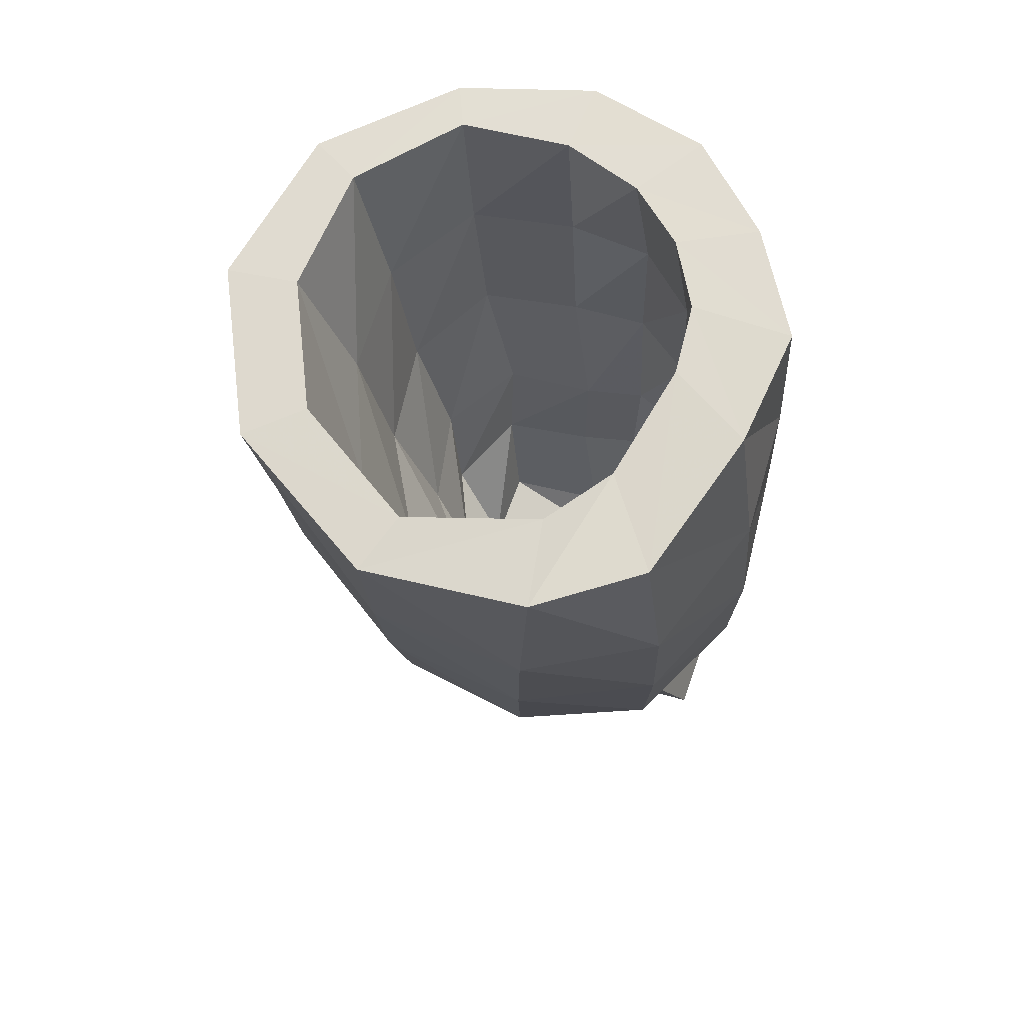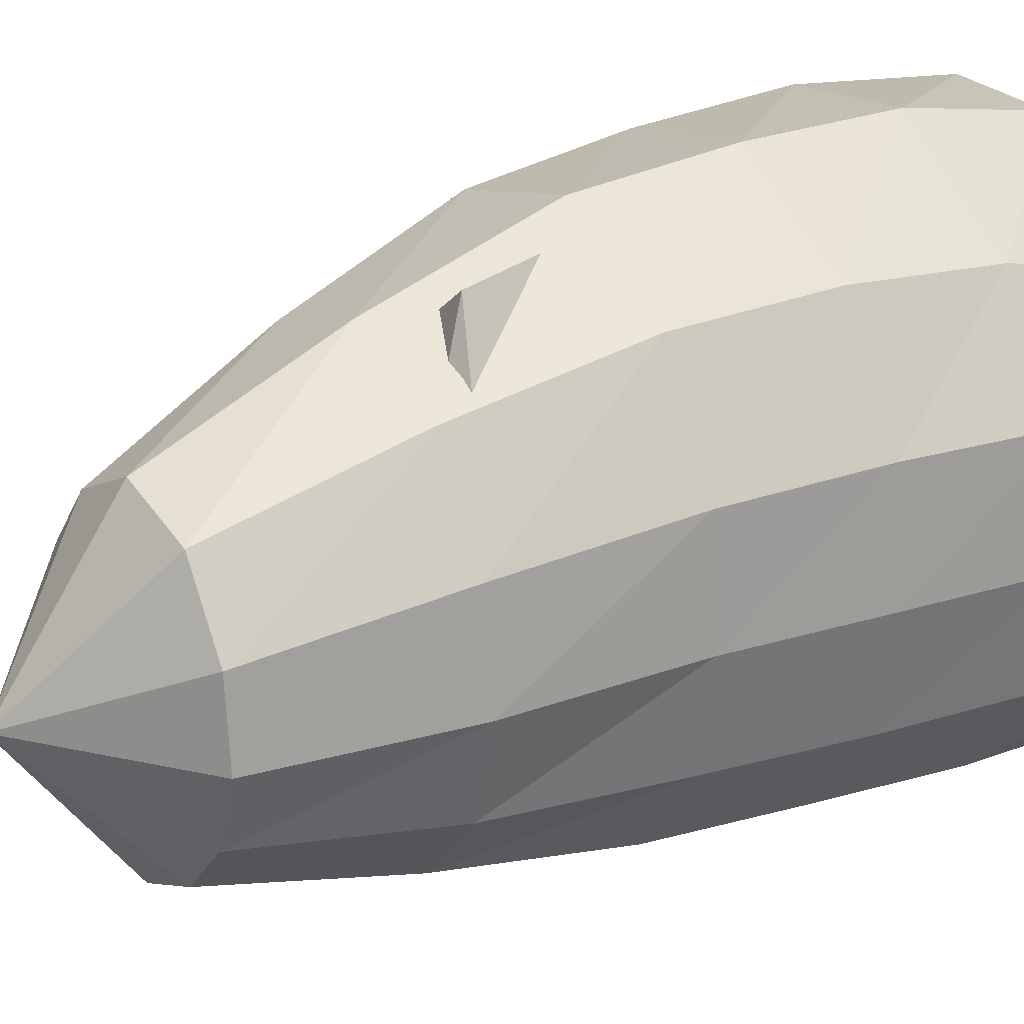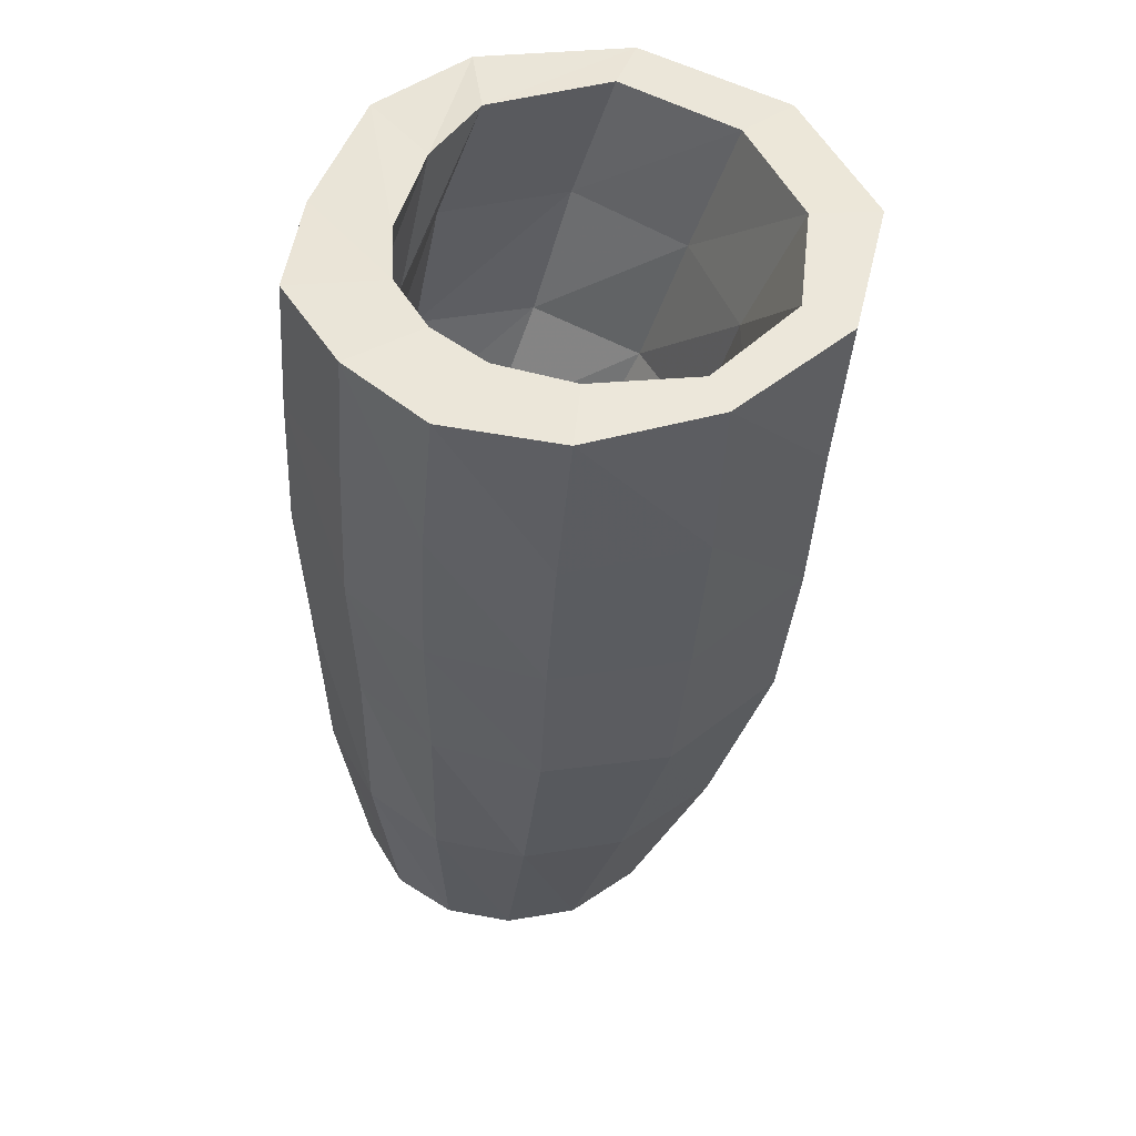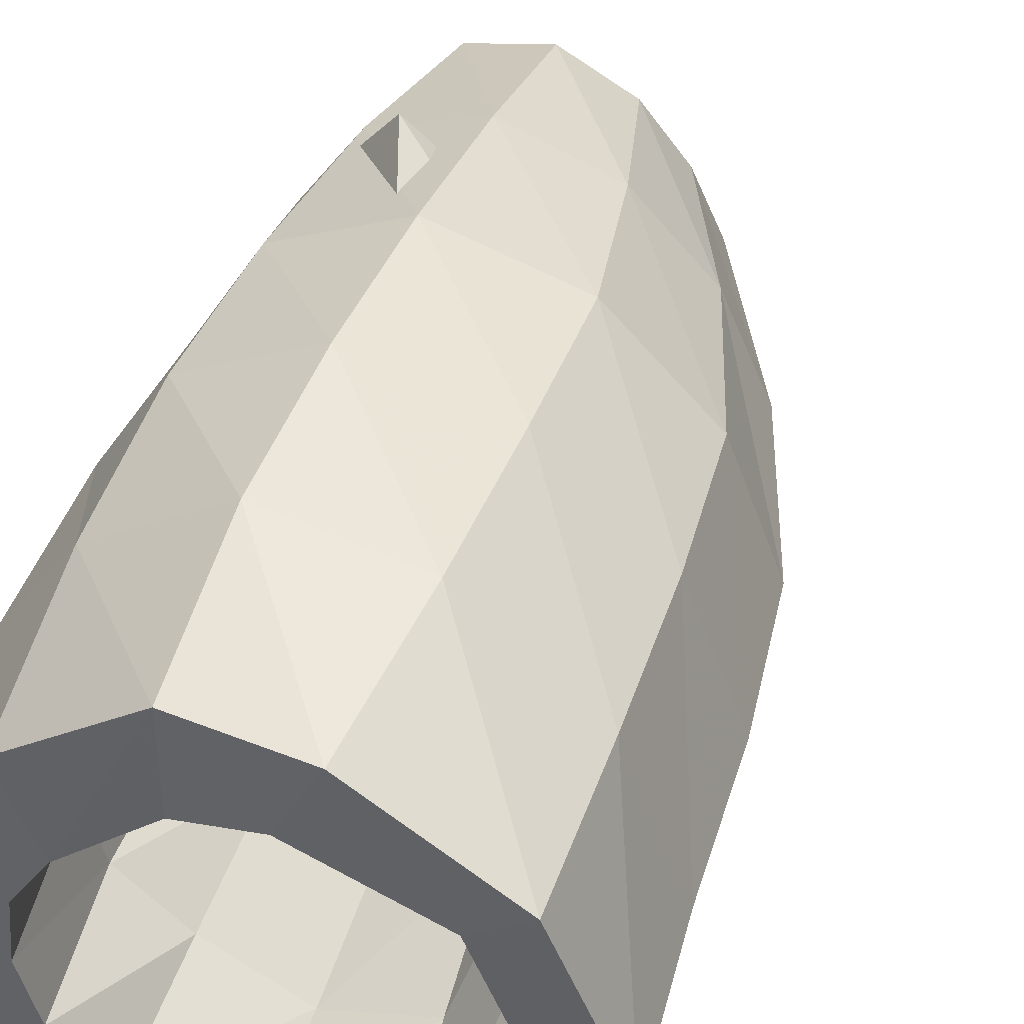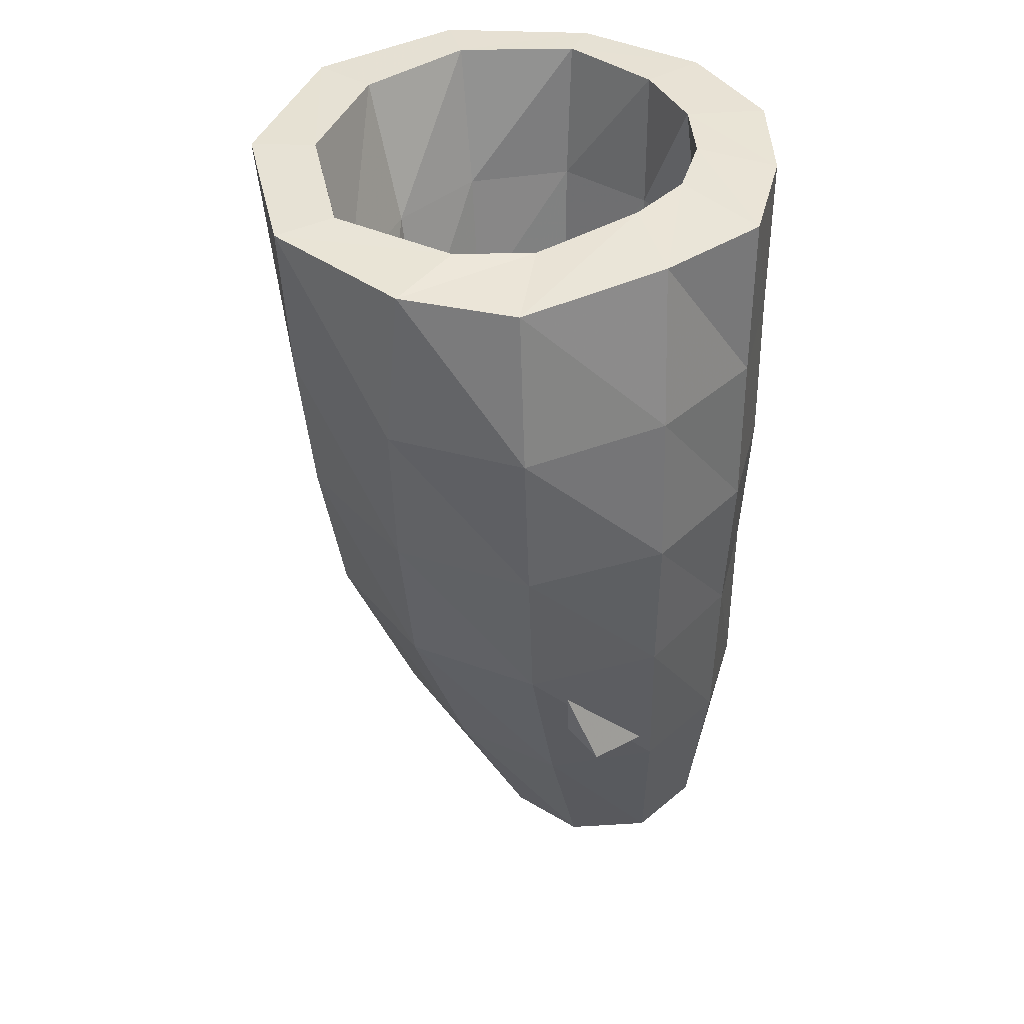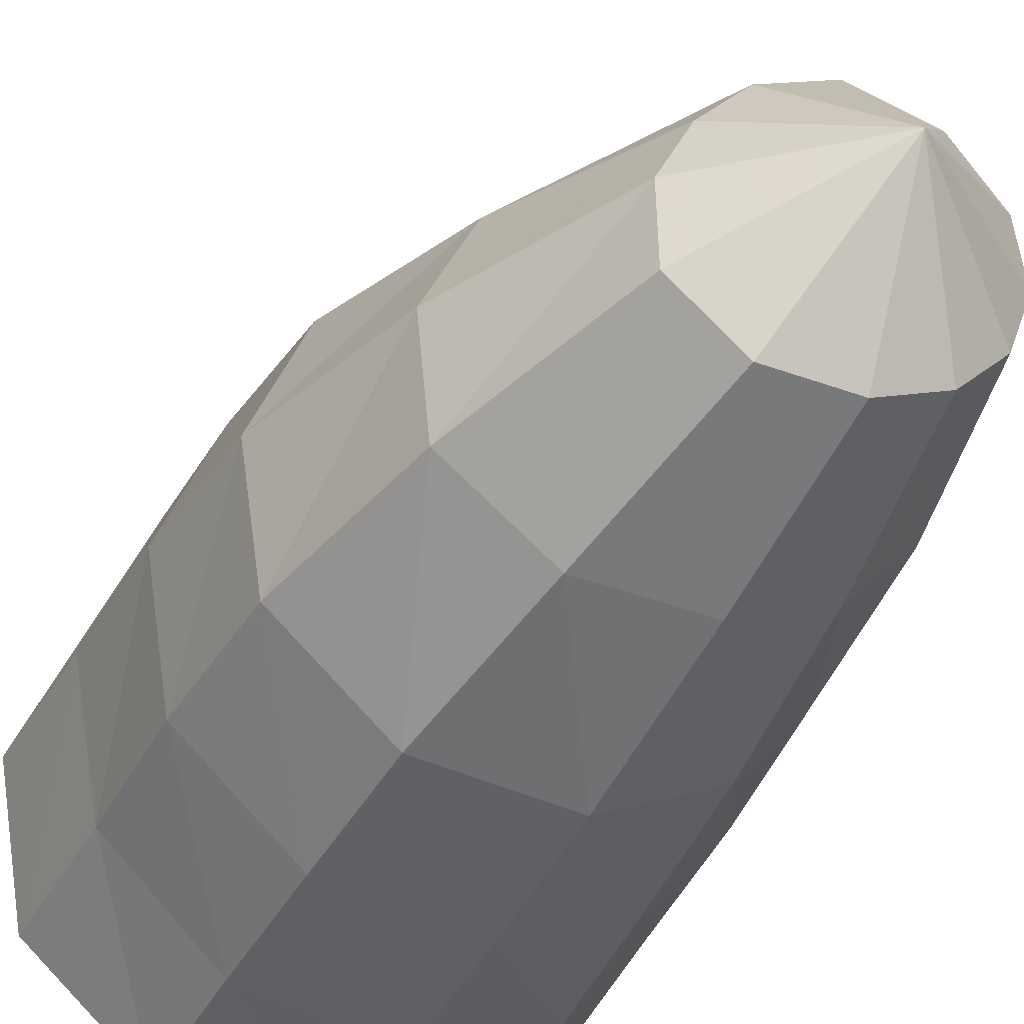
<metadata>
{"format":"obj","ext":"obj","renderer":"f3d","projection":"perspective","resolution":1024,"background":"white","views":[{"elev":70.2,"azim":-17.2,"up":"+Y"},{"elev":23.7,"azim":57.3,"up":"+Z"},{"elev":48.2,"azim":145.2,"up":"+Y"},{"elev":45.7,"azim":-158.7,"up":"+Z"},{"elev":41.1,"azim":10.3,"up":"+Y"},{"elev":-40.1,"azim":-22.1,"up":"+Z"}]}
</metadata>
<code>
v -0.7086 -0.9755 1.328
v -1.375 -0.9195 1.555
v -2.466 -0.9195 1.195
v -2.92 -0.9195 0.07671
v -2.699 -0.9195 -1.048
v -1.987 -0.9195 -1.855
v -0.9516 -0.9195 -2.071
v -0.148 -0.9195 -1.61
v 0.2759 -0.9195 -1.047
v 0.4266 -0.9195 -0.4663
v 0.3648 -0.9195 0.1361
v 0.04778 -0.9195 0.6545
v -0.3799 -2.236 1.348
v -1.098 -2.143 1.902
v -2.214 -2.143 1.478
v -2.609 -2.143 0.314
v -2.362 -2.143 -0.7298
v -1.826 -2.143 -1.503
v -0.9429 -2.143 -1.85
v -0.1224 -2.143 -1.463
v 0.4411 -2.143 -0.9978
v 0.5946 -2.143 -0.357
v 0.5819 -2.143 0.2834
v 0.323 -2.143 0.9024
v -0.162 -3.459 1.565
v -0.8717 -3.366 2.006
v -1.855 -3.366 1.561
v -2.283 -3.366 0.5172
v -2.163 -3.366 -0.4668
v -1.716 -3.366 -1.24
v -0.904 -3.366 -1.611
v -0.1291 -3.366 -1.238
v 0.4323 -3.366 -0.882
v 0.6408 -3.366 -0.2988
v 0.7602 -3.366 0.3548
v 0.5449 -3.366 1.069
v 0.09131 -4.682 1.501
v -0.5097 -4.469 1.956
v -1.362 -4.469 1.553
v -1.815 -4.469 0.6957
v -1.862 -4.469 -0.1814
v -1.508 -4.469 -0.9169
v -0.7667 -4.469 -1.206
v -0.0988 -4.469 -0.8095
v 0.3882 -4.469 -0.6029
v 0.6497 -4.469 -0.1753
v 0.8655 -4.469 0.3974
v 0.7108 -4.469 1.105
v 0.3376 -5.529 1.488
v -0.279 -5.317 2.131
v -1.078 -5.317 1.679
v -1.468 -5.317 0.8873
v -1.657 -5.317 0.1349
v -1.499 -5.317 -0.6382
v -0.8414 -5.317 -1.018
v -0.1502 -5.317 -0.6594
v 0.3128 -5.317 -0.4669
v 0.5967 -5.317 -0.09969
v 0.8309 -5.317 0.4346
v 0.7819 -5.317 1.14
v 0.5439 -6.377 1.469
v 0.05951 -6.164 2.128
v -0.586 -6.164 1.632
v -0.809 -6.164 1.004
v -1.071 -6.164 0.5336
v -1.268 -6.164 -0.1529
v -0.8561 -6.164 -0.6878
v -0.1306 -6.164 -0.2673
v 0.2086 -6.164 -0.1452
v 0.5914 -6.164 -0.02279
v 0.811 -6.164 0.4491
v 0.7792 -6.164 1.066
v 0.4794 -6.801 0.6302
v -0.6919 -1.018 2.2
v -1.707 -0.9581 2.206
v -2.906 -0.9478 1.512
v -3.496 -0.9466 0.1238
v -3.224 -0.9459 -1.34
v -2.183 -0.9412 -2.27
v -0.869 -0.9388 -2.438
v 0.2439 -0.949 -2.068
v 0.949 -0.9566 -1.301
v 1.148 -0.9606 -0.3726
v 1.08 -0.9678 0.6152
v 0.3948 -0.9728 1.368
v -0.6016 -2.364 2.457
v -1.804 -2.336 2.32
v -2.844 -2.322 1.474
v -3.338 -2.317 0.1442
v -3.072 -2.316 -1.251
v -2.091 -2.314 -2.216
v -0.7847 -2.315 -2.445
v 0.3391 -2.321 -1.993
v 0.9933 -2.327 -1.15
v 1.158 -2.333 -0.2083
v 1.096 -2.34 0.7782
v 0.4844 -2.35 1.702
v -0.5589 -3.707 2.457
v -1.784 -3.694 2.235
v -2.746 -3.684 1.374
v -3.229 -3.678 0.1102
v -2.999 -3.676 -1.262
v -1.999 -3.676 -2.2
v -0.707 -3.678 -2.374
v 0.3609 -3.683 -1.875
v 1.011 -3.688 -1.066
v 1.186 -3.693 -0.1284
v 1.118 -3.699 0.8605
v 0.5385 -3.704 1.829
v -0.5363 -5.047 2.347
v -1.709 -5.041 2.067
v -2.575 -5.034 1.223
v -3.02 -5.03 0.05632
v -2.82 -5.027 -1.233
v -1.868 -5.028 -2.12
v -0.6399 -5.03 -2.264
v 0.3558 -5.034 -1.762
v 0.9565 -5.038 -0.9886
v 1.121 -5.042 -0.09794
v 1.062 -5.045 0.8453
v 0.5251 -5.048 1.789
v -0.402 -6.635 1.896
v -1.341 -6.633 1.598
v -2.016 -6.63 0.9123
v -2.424 -6.626 -0.009033
v -2.319 -6.624 -1.098
v -1.474 -6.625 -1.797
v -0.4563 -6.627 -1.846
v 0.3577 -6.63 -1.472
v 0.9084 -6.632 -0.8633
v 1.127 -6.634 -0.08944
v 1.035 -6.636 0.7529
v 0.5208 -6.636 1.536
v -0.2479 -8.214 1.312
v -0.8742 -8.213 1.008
v -1.28 -8.212 0.5231
v -1.553 -8.211 -0.06642
v -1.542 -8.209 -0.8048
v -0.9876 -8.209 -1.319
v -0.2694 -8.211 -1.349
v 0.31 -8.212 -1.09
v 0.7144 -8.213 -0.6593
v 0.9148 -8.213 -0.09652
v 0.8531 -8.214 0.5442
v 0.4541 -8.214 1.129
v -0.2948 -9.156 -0.07705
f 73 61 62
f 73 62 63
f 73 63 64
f 73 64 65
f 73 65 66
f 73 66 67
f 73 67 68
f 73 68 69
f 73 69 70
f 73 70 71
f 73 71 72
f 73 72 61
f 61 49 50
f 61 50 62
f 62 50 51
f 62 51 63
f 63 51 52
f 63 52 64
f 64 52 53
f 64 53 65
f 65 53 54
f 65 54 66
f 66 54 55
f 66 55 67
f 67 55 56
f 67 56 68
f 68 56 57
f 68 57 69
f 69 57 58
f 69 58 70
f 70 58 59
f 70 59 71
f 71 59 60
f 71 60 72
f 72 60 49
f 72 49 61
f 49 37 38
f 49 38 50
f 50 38 39
f 50 39 51
f 51 39 40
f 51 40 52
f 52 40 41
f 52 41 53
f 53 41 42
f 53 42 54
f 54 42 43
f 54 43 55
f 55 43 44
f 55 44 56
f 56 44 45
f 56 45 57
f 57 45 46
f 57 46 58
f 58 46 47
f 58 47 59
f 59 47 48
f 59 48 60
f 60 48 37
f 60 37 49
f 37 25 26
f 37 26 38
f 38 26 27
f 38 27 39
f 39 27 28
f 39 28 40
f 40 28 29
f 40 29 41
f 41 29 30
f 41 30 42
f 42 30 31
f 42 31 43
f 43 31 32
f 43 32 44
f 44 32 33
f 44 33 45
f 45 33 34
f 45 34 46
f 46 34 35
f 46 35 47
f 47 35 36
f 47 36 48
f 48 36 25
f 48 25 37
f 25 13 14
f 25 14 26
f 26 14 15
f 26 15 27
f 27 15 16
f 27 16 28
f 28 16 17
f 28 17 29
f 29 17 18
f 29 18 30
f 30 18 19
f 30 19 31
f 31 19 20
f 31 20 32
f 32 20 21
f 32 21 33
f 33 21 22
f 33 22 34
f 34 22 23
f 34 23 35
f 35 23 24
f 35 24 36
f 36 24 13
f 36 13 25
f 13 1 2
f 13 2 14
f 14 2 3
f 14 3 15
f 15 3 4
f 15 4 16
f 16 4 5
f 16 5 17
f 17 5 6
f 17 6 18
f 18 6 7
f 18 7 19
f 19 7 8
f 19 8 20
f 20 8 9
f 20 9 21
f 21 9 10
f 21 10 22
f 22 10 11
f 22 11 23
f 23 11 12
f 23 12 24
f 24 12 1
f 24 1 13
f 146 134 135
f 146 135 136
f 146 136 137
f 146 137 138
f 146 138 139
f 146 139 140
f 146 140 141
f 146 141 142
f 146 142 143
f 146 143 144
f 146 144 145
f 146 145 134
f 134 122 123
f 134 123 135
f 135 123 124
f 135 124 136
f 136 124 125
f 136 125 137
f 137 125 126
f 137 126 138
f 138 126 127
f 138 127 139
f 139 127 128
f 139 128 140
f 140 128 129
f 140 129 141
f 141 129 130
f 141 130 142
f 142 130 131
f 142 131 143
f 143 131 132
f 143 132 144
f 144 132 133
f 144 133 145
f 145 133 122
f 145 122 134
f 122 110 111
f 122 111 123
f 123 111 112
f 123 112 124
f 124 112 113
f 124 113 125
f 125 113 114
f 125 114 126
f 126 114 115
f 126 115 127
f 127 115 116
f 127 116 128
f 128 116 117
f 128 117 129
f 129 117 118
f 129 118 130
f 130 118 119
f 130 119 131
f 131 119 120
f 131 120 132
f 132 120 121
f 132 121 133
f 133 121 110
f 133 110 122
f 110 98 99
f 110 99 111
f 111 99 100
f 111 100 112
f 112 100 101
f 112 101 113
f 113 101 102
f 113 102 114
f 114 102 103
f 114 103 115
f 115 103 104
f 115 104 116
f 116 104 105
f 116 105 117
f 117 105 106
f 117 106 118
f 118 106 107
f 118 107 119
f 119 107 108
f 119 108 120
f 120 108 109
f 120 109 121
f 121 109 98
f 121 98 110
f 98 86 87
f 98 87 99
f 99 87 88
f 99 88 100
f 100 88 89
f 100 89 101
f 101 89 90
f 101 90 102
f 102 90 91
f 102 91 103
f 103 91 92
f 103 92 104
f 104 92 93
f 104 93 105
f 105 93 94
f 105 94 106
f 106 94 95
f 106 95 107
f 107 95 96
f 107 96 108
f 108 96 97
f 108 97 109
f 109 97 86
f 109 86 98
f 86 74 75
f 86 75 87
f 87 75 76
f 87 76 88
f 88 76 77
f 88 77 89
f 89 77 78
f 89 78 90
f 90 78 79
f 90 79 91
f 91 79 80
f 91 80 92
f 92 80 81
f 92 81 93
f 93 81 82
f 93 82 94
f 94 82 83
f 94 83 95
f 95 83 84
f 95 84 96
f 96 84 85
f 96 85 97
f 97 85 74
f 97 74 86
f 1 75 74
f 1 2 75
f 2 76 75
f 2 3 76
f 3 77 76
f 3 4 77
f 4 78 77
f 4 5 78
f 5 79 78
f 5 6 79
f 6 80 79
f 6 7 80
f 7 81 80
f 7 8 81
f 8 82 81
f 8 9 82
f 9 83 82
f 9 10 83
f 10 84 83
f 10 11 84
f 11 85 84
f 11 12 85
f 12 74 85
f 12 1 74

</code>
